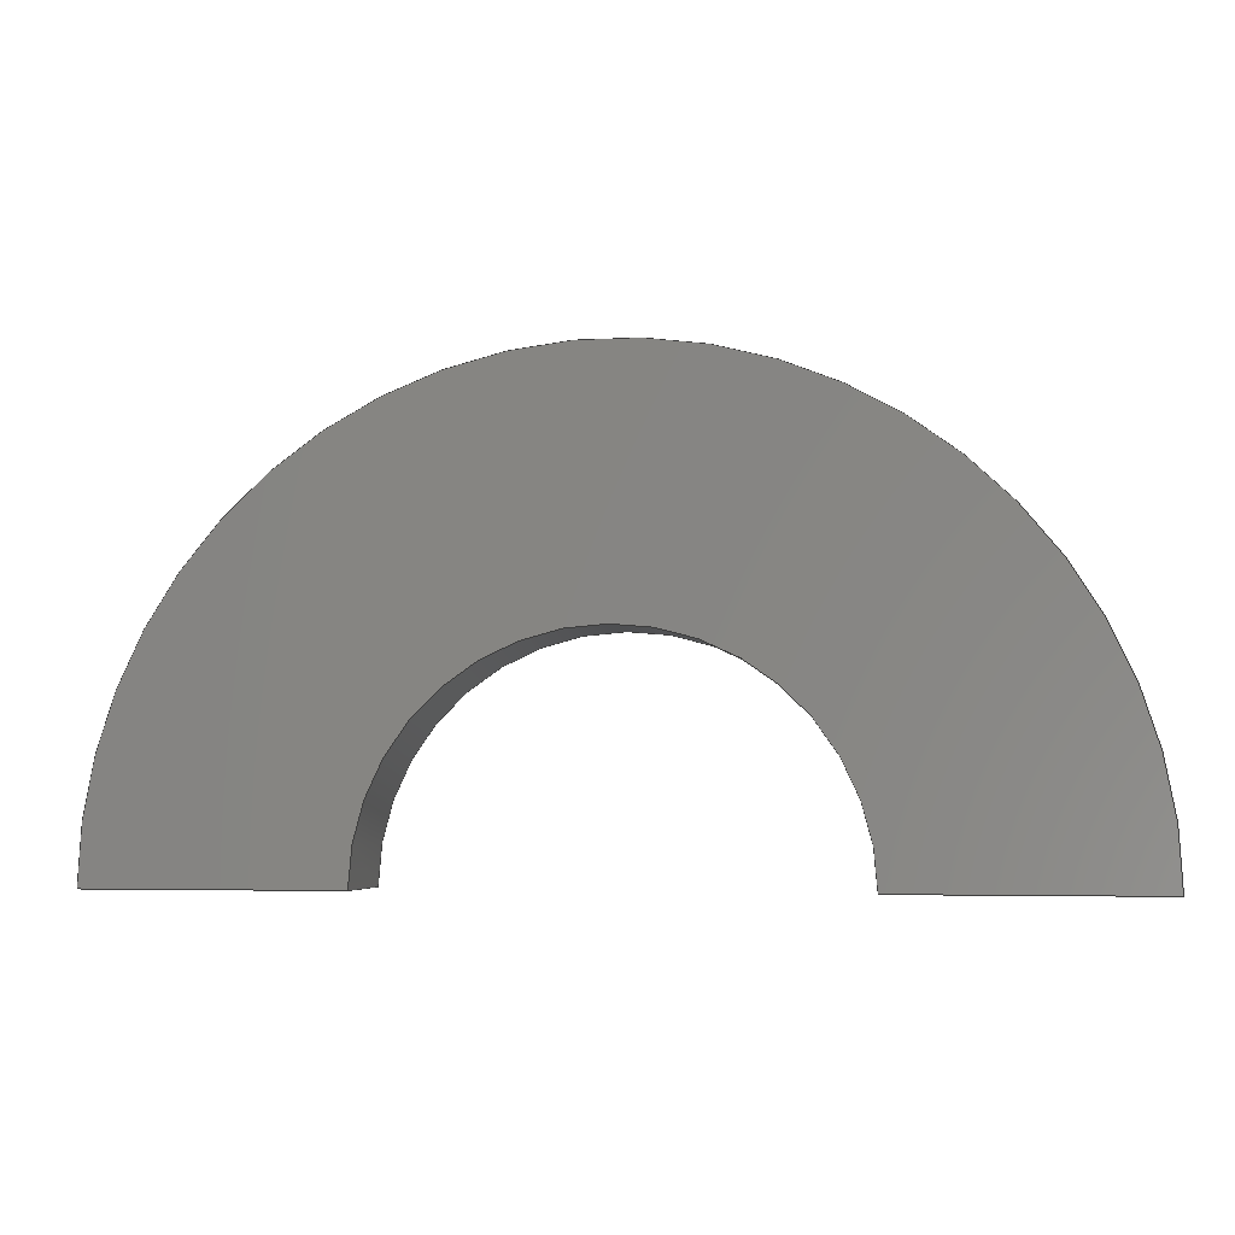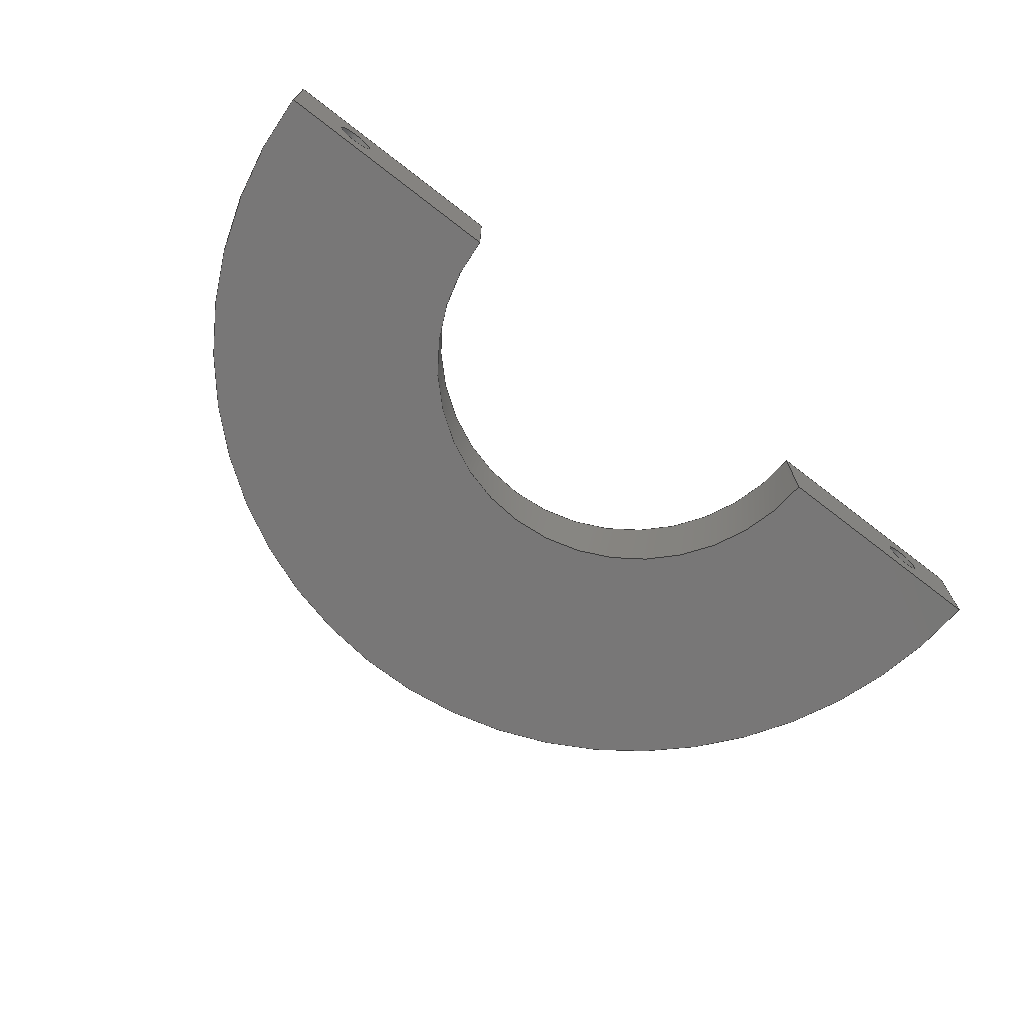
<metadata>
{"format":"step","ext":"stp","renderer":"f3d","projection":"perspective","resolution":1024,"background":"white","views":[{"elev":-4.4,"azim":-170.0,"up":"+Y"},{"elev":-70.1,"azim":-37.8,"up":"+Z"}]}
</metadata>
<code>
ISO-10303-21;
DATA;
#1=CARTESIAN_POINT('POINT1',(-20,5,0));
#2=VERTEX_POINT('VERTEX1',#1);
#3=CARTESIAN_POINT('POINT2',(-22,5,-1.225e-16))
   ;
#4=VERTEX_POINT('VERTEX2',#3);
#5=CARTESIAN_POINT('POS1',(-21,5,0));
#6=DIRECTION('DIR1',(0,1,0));
#7=DIRECTION('DIR2',(1,0,0));
#8=AXIS2_PLACEMENT_3D('AXIS1',#5,#6,#7);
#9=CIRCLE('ELLIPSE1',#8,1);
#10=EDGE_CURVE('EDGE1',#2,#4,#9,.T.);
#11=ORIENTED_EDGE('COEDGE1',*,*,#10,.F.);
#12=EDGE_CURVE('EDGE2',#4,#2,#9,.T.);
#13=ORIENTED_EDGE('COEDGE2',*,*,#12,.F.);
#14=EDGE_LOOP('NONE',(#11,#13));
#15=FACE_BOUND('LOOP1',#14,.T.);
#16=CARTESIAN_POINT('POS2',(-21,5,0));
#17=DIRECTION('DIR3',(0,1,0));
#18=DIRECTION('DIR4',(1,0,0));
#19=AXIS2_PLACEMENT_3D('AXIS2',#16,#17,#18);
#20=PLANE('PLANE1',#19);
#21=ADVANCED_FACE('FACE1',(#15),#20,.F.);
#22=CARTESIAN_POINT('POINT3',(-20,0,0));
#23=VERTEX_POINT('VERTEX3',#22);
#24=CARTESIAN_POINT('POS3',(-20,2.5,1.225e-16));
#25=DIRECTION('DIR5',(0,-1,0));
#26=VECTOR('VEC1',#25,1);
#27=LINE('STRAIGHT1',#24,#26);
#28=EDGE_CURVE('EDGE3',#2,#23,#27,.T.);
#29=ORIENTED_EDGE('COEDGE3',*,*,#28,.T.);
#30=CARTESIAN_POINT('POINT4',(-22,0,-1.225e-16)
   );
#31=VERTEX_POINT('VERTEX4',#30);
#32=CARTESIAN_POINT('POS4',(-21,0,0));
#33=DIRECTION('DIR6',(0,1,0));
#34=DIRECTION('DIR7',(1,0,0));
#35=AXIS2_PLACEMENT_3D('AXIS3',#32,#33,#34);
#36=CIRCLE('ELLIPSE2',#35,1);
#37=EDGE_CURVE('EDGE4',#31,#23,#36,.T.);
#38=ORIENTED_EDGE('COEDGE4',*,*,#37,.F.);
#39=CARTESIAN_POINT('POS5',(-22,2.5,-1.225e-16));
#40=DIRECTION('DIR8',(0,1,0));
#41=VECTOR('VEC2',#40,1);
#42=LINE('STRAIGHT2',#39,#41);
#43=EDGE_CURVE('EDGE5',#31,#4,#42,.T.);
#44=ORIENTED_EDGE('COEDGE5',*,*,#43,.T.);
#45=ORIENTED_EDGE('COEDGE6',*,*,#12,.T.);
#46=EDGE_LOOP('NONE',(#29,#38,#44,#45));
#47=FACE_BOUND('LOOP1',#46,.T.);
#48=CARTESIAN_POINT('POS6',(-21,2.5,0));
#49=DIRECTION('DIR9',(0,1,0));
#50=DIRECTION('DIR10',(1,0,0));
#51=AXIS2_PLACEMENT_3D('AXIS4',#48,#49,#50);
#52=CYLINDRICAL_SURFACE('CONE_SURF1',#51,1);
#53=ADVANCED_FACE('FACE2',(#47),#52,.F.);
#54=ORIENTED_EDGE('COEDGE7',*,*,#28,.F.);
#55=ORIENTED_EDGE('COEDGE8',*,*,#10,.T.);
#56=ORIENTED_EDGE('COEDGE9',*,*,#43,.F.);
#57=EDGE_CURVE('EDGE6',#23,#31,#36,.T.);
#58=ORIENTED_EDGE('COEDGE10',*,*,#57,.F.);
#59=EDGE_LOOP('NONE',(#54,#55,#56,#58));
#60=FACE_BOUND('LOOP1',#59,.T.);
#61=ADVANCED_FACE('FACE3',(#60),#52,.F.);
#62=ORIENTED_EDGE('COEDGE11',*,*,#57,.T.);
#63=ORIENTED_EDGE('COEDGE12',*,*,#37,.T.);
#64=EDGE_LOOP('NONE',(#62,#63));
#65=FACE_BOUND('LOOP1',#64,.T.);
#66=CARTESIAN_POINT('POINT5',(-12,0,-2.5));
#67=VERTEX_POINT('VERTEX5',#66);
#68=CARTESIAN_POINT('POINT6',(-12,0,2.5));
#69=VERTEX_POINT('VERTEX6',#68);
#70=CARTESIAN_POINT('POS7',(-12,0,0));
#71=DIRECTION('DIR11',(0,0,1));
#72=VECTOR('VEC3',#71,1);
#73=LINE('STRAIGHT3',#70,#72);
#74=EDGE_CURVE('EDGE7',#67,#69,#73,.T.);
#75=ORIENTED_EDGE('COEDGE13',*,*,#74,.T.);
#76=CARTESIAN_POINT('POINT7',(-25,0,2.5));
#77=VERTEX_POINT('VERTEX7',#76);
#78=CARTESIAN_POINT('POS8',(0,0,2.5));
#79=DIRECTION('DIR12',(1,0,0));
#80=VECTOR('VEC4',#79,1);
#81=LINE('STRAIGHT4',#78,#80);
#82=EDGE_CURVE('EDGE8',#77,#69,#81,.T.);
#83=ORIENTED_EDGE('COEDGE14',*,*,#82,.F.);
#84=CARTESIAN_POINT('POINT8',(-25,0,-2.5));
#85=VERTEX_POINT('VERTEX8',#84);
#86=CARTESIAN_POINT('POS9',(-25,0,0));
#87=DIRECTION('DIR13',(0,0,1));
#88=VECTOR('VEC5',#87,1);
#89=LINE('STRAIGHT5',#86,#88);
#90=EDGE_CURVE('EDGE9',#85,#77,#89,.T.);
#91=ORIENTED_EDGE('COEDGE15',*,*,#90,.F.);
#92=CARTESIAN_POINT('POS10',(0,0,-2.5));
#93=DIRECTION('DIR14',(-1,0,0));
#94=VECTOR('VEC6',#93,1);
#95=LINE('STRAIGHT6',#92,#94);
#96=EDGE_CURVE('EDGE10',#67,#85,#95,.T.);
#97=ORIENTED_EDGE('COEDGE16',*,*,#96,.F.);
#98=EDGE_LOOP('NONE',(#75,#83,#91,#97));
#99=FACE_BOUND('LOOP1',#98,.T.);
#100=CARTESIAN_POINT('POS11',(0,0,0));
#101=DIRECTION('DIR15',(0,-1,0));
#102=DIRECTION('DIR16',(1,0,0));
#103=AXIS2_PLACEMENT_3D('AXIS5',#100,#101,#102);
#104=PLANE('PLANE2',#103);
#105=ADVANCED_FACE('FACE4',(#65,#99),#104,.T.);
#106=CARTESIAN_POINT('POINT9',(12,0,2.5));
#107=VERTEX_POINT('VERTEX9',#106);
#108=CARTESIAN_POINT('POS12',(0,0,2.5));
#109=DIRECTION('DIR17',(0,0,-1));
#110=DIRECTION('DIR18',(1,0,0));
#111=AXIS2_PLACEMENT_3D('AXIS6',#108,#109,#110);
#112=CIRCLE('ELLIPSE3',#111,12);
#113=EDGE_CURVE('EDGE11',#69,#107,#112,.T.);
#114=ORIENTED_EDGE('COEDGE17',*,*,#113,.T.);
#115=CARTESIAN_POINT('POINT10',(25,0,2.5));
#116=VERTEX_POINT('VERTEX10',#115);
#117=EDGE_CURVE('EDGE12',#107,#116,#81,.T.);
#118=ORIENTED_EDGE('COEDGE18',*,*,#117,.T.);
#119=CARTESIAN_POINT('POS13',(0,0,2.5));
#120=DIRECTION('DIR19',(0,0,1));
#121=DIRECTION('DIR20',(1,0,0));
#122=AXIS2_PLACEMENT_3D('AXIS7',#119,#120,#121);
#123=CIRCLE('ELLIPSE4',#122,25);
#124=EDGE_CURVE('EDGE13',#116,#77,#123,.T.);
#125=ORIENTED_EDGE('COEDGE19',*,*,#124,.T.);
#126=ORIENTED_EDGE('COEDGE20',*,*,#82,.T.);
#127=EDGE_LOOP('NONE',(#114,#118,#125,#126));
#128=FACE_BOUND('LOOP1',#127,.T.);
#129=CARTESIAN_POINT('POS14',(0,0,2.5));
#130=DIRECTION('DIR21',(0,0,1));
#131=DIRECTION('DIR22',(1,0,0));
#132=AXIS2_PLACEMENT_3D('AXIS8',#129,#130,#131);
#133=PLANE('PLANE3',#132);
#134=ADVANCED_FACE('FACE5',(#128),#133,.T.);
#135=CARTESIAN_POINT('POINT11',(25,0,-2.5));
#136=VERTEX_POINT('VERTEX11',#135);
#137=CARTESIAN_POINT('POS15',(25,0,0));
#138=DIRECTION('DIR23',(0,0,-1));
#139=VECTOR('VEC7',#138,1);
#140=LINE('STRAIGHT7',#137,#139);
#141=EDGE_CURVE('EDGE14',#116,#136,#140,.T.);
#142=ORIENTED_EDGE('COEDGE21',*,*,#141,.T.);
#143=CARTESIAN_POINT('POS16',(0,0,-2.5));
#144=DIRECTION('DIR24',(0,0,-1));
#145=DIRECTION('DIR25',(1,0,0));
#146=AXIS2_PLACEMENT_3D('AXIS9',#143,#144,#145);
#147=CIRCLE('ELLIPSE5',#146,25);
#148=EDGE_CURVE('EDGE15',#85,#136,#147,.T.);
#149=ORIENTED_EDGE('COEDGE22',*,*,#148,.F.);
#150=ORIENTED_EDGE('COEDGE23',*,*,#90,.T.);
#151=ORIENTED_EDGE('COEDGE24',*,*,#124,.F.);
#152=EDGE_LOOP('NONE',(#142,#149,#150,#151));
#153=FACE_BOUND('LOOP1',#152,.T.);
#154=CARTESIAN_POINT('POS17',(0,0,0));
#155=DIRECTION('DIR26',(0,0,1));
#156=DIRECTION('DIR27',(1,0,0));
#157=AXIS2_PLACEMENT_3D('AXIS10',#154,#155,#156);
#158=CYLINDRICAL_SURFACE('CONE_SURF2',#157,25);
#159=ADVANCED_FACE('FACE6',(#153),#158,.T.);
#160=CARTESIAN_POINT('POINT12',(12,0,-2.5));
#161=VERTEX_POINT('VERTEX12',#160);
#162=CARTESIAN_POINT('POS18',(0,0,-2.5));
#163=DIRECTION('DIR28',(0,0,1));
#164=DIRECTION('DIR29',(1,0,0));
#165=AXIS2_PLACEMENT_3D('AXIS11',#162,#163,#164);
#166=CIRCLE('ELLIPSE6',#165,12);
#167=EDGE_CURVE('EDGE16',#161,#67,#166,.T.);
#168=ORIENTED_EDGE('COEDGE25',*,*,#167,.T.);
#169=ORIENTED_EDGE('COEDGE26',*,*,#96,.T.);
#170=ORIENTED_EDGE('COEDGE27',*,*,#148,.T.);
#171=EDGE_CURVE('EDGE17',#136,#161,#95,.T.);
#172=ORIENTED_EDGE('COEDGE28',*,*,#171,.T.);
#173=EDGE_LOOP('NONE',(#168,#169,#170,#172));
#174=FACE_BOUND('LOOP1',#173,.T.);
#175=CARTESIAN_POINT('POS19',(0,0,-2.5));
#176=DIRECTION('DIR30',(0,0,-1));
#177=DIRECTION('DIR31',(1,0,0));
#178=AXIS2_PLACEMENT_3D('AXIS12',#175,#176,#177);
#179=PLANE('PLANE4',#178);
#180=ADVANCED_FACE('FACE7',(#174),#179,.T.);
#181=CARTESIAN_POINT('POS20',(12,0,0));
#182=DIRECTION('DIR32',(0,0,-1));
#183=VECTOR('VEC8',#182,1);
#184=LINE('STRAIGHT8',#181,#183);
#185=EDGE_CURVE('EDGE18',#107,#161,#184,.T.);
#186=ORIENTED_EDGE('COEDGE29',*,*,#185,.F.);
#187=ORIENTED_EDGE('COEDGE30',*,*,#113,.F.);
#188=ORIENTED_EDGE('COEDGE31',*,*,#74,.F.);
#189=ORIENTED_EDGE('COEDGE32',*,*,#167,.F.);
#190=EDGE_LOOP('NONE',(#186,#187,#188,#189));
#191=FACE_BOUND('LOOP1',#190,.T.);
#192=CARTESIAN_POINT('POS21',(0,0,0));
#193=DIRECTION('DIR33',(0,0,1));
#194=DIRECTION('DIR34',(1,0,0));
#195=AXIS2_PLACEMENT_3D('AXIS13',#192,#193,#194);
#196=CYLINDRICAL_SURFACE('CONE_SURF3',#195,12);
#197=ADVANCED_FACE('FACE8',(#191),#196,.F.);
#198=CARTESIAN_POINT('POINT13',(22,0,0));
#199=VERTEX_POINT('VERTEX13',#198);
#200=CARTESIAN_POINT('POINT14',(20,0,-1.225e-16
   ));
#201=VERTEX_POINT('VERTEX14',#200);
#202=CARTESIAN_POINT('POS22',(21,0,0));
#203=DIRECTION('DIR35',(0,1,0));
#204=DIRECTION('DIR36',(1,0,0));
#205=AXIS2_PLACEMENT_3D('AXIS14',#202,#203,#204);
#206=CIRCLE('ELLIPSE7',#205,1);
#207=EDGE_CURVE('EDGE19',#199,#201,#206,.T.);
#208=ORIENTED_EDGE('COEDGE33',*,*,#207,.T.);
#209=EDGE_CURVE('EDGE20',#201,#199,#206,.T.);
#210=ORIENTED_EDGE('COEDGE34',*,*,#209,.T.);
#211=EDGE_LOOP('NONE',(#208,#210));
#212=FACE_BOUND('LOOP1',#211,.T.);
#213=ORIENTED_EDGE('COEDGE35',*,*,#185,.T.);
#214=ORIENTED_EDGE('COEDGE36',*,*,#171,.F.);
#215=ORIENTED_EDGE('COEDGE37',*,*,#141,.F.);
#216=ORIENTED_EDGE('COEDGE38',*,*,#117,.F.);
#217=EDGE_LOOP('NONE',(#213,#214,#215,#216));
#218=FACE_BOUND('LOOP1',#217,.T.);
#219=ADVANCED_FACE('FACE9',(#212,#218),#104,.T.);
#220=CARTESIAN_POINT('POINT15',(22,5,0));
#221=VERTEX_POINT('VERTEX15',#220);
#222=CARTESIAN_POINT('POINT16',(20,5,-1.225e-16
   ));
#223=VERTEX_POINT('VERTEX16',#222);
#224=CARTESIAN_POINT('POS23',(21,5,0));
#225=DIRECTION('DIR37',(0,1,0));
#226=DIRECTION('DIR38',(1,0,0));
#227=AXIS2_PLACEMENT_3D('AXIS15',#224,#225,#226);
#228=CIRCLE('ELLIPSE8',#227,1);
#229=EDGE_CURVE('EDGE21',#221,#223,#228,.T.);
#230=ORIENTED_EDGE('COEDGE39',*,*,#229,.F.);
#231=EDGE_CURVE('EDGE22',#223,#221,#228,.T.);
#232=ORIENTED_EDGE('COEDGE40',*,*,#231,.F.);
#233=EDGE_LOOP('NONE',(#230,#232));
#234=FACE_BOUND('LOOP1',#233,.T.);
#235=CARTESIAN_POINT('POS24',(21,5,0));
#236=DIRECTION('DIR39',(0,1,0));
#237=DIRECTION('DIR40',(1,0,0));
#238=AXIS2_PLACEMENT_3D('AXIS16',#235,#236,#237);
#239=PLANE('PLANE5',#238);
#240=ADVANCED_FACE('FACE10',(#234),#239,.F.);
#241=CARTESIAN_POINT('POS25',(22,2.5,1.225e-16));
#242=DIRECTION('DIR41',(0,-1,0));
#243=VECTOR('VEC9',#242,1);
#244=LINE('STRAIGHT9',#241,#243);
#245=EDGE_CURVE('EDGE23',#221,#199,#244,.T.);
#246=ORIENTED_EDGE('COEDGE41',*,*,#245,.T.);
#247=ORIENTED_EDGE('COEDGE42',*,*,#209,.F.);
#248=CARTESIAN_POINT('POS26',(20,2.5,-1.225e-16))
   ;
#249=DIRECTION('DIR42',(0,1,0));
#250=VECTOR('VEC10',#249,1);
#251=LINE('STRAIGHT10',#248,#250);
#252=EDGE_CURVE('EDGE24',#201,#223,#251,.T.);
#253=ORIENTED_EDGE('COEDGE43',*,*,#252,.T.);
#254=ORIENTED_EDGE('COEDGE44',*,*,#231,.T.);
#255=EDGE_LOOP('NONE',(#246,#247,#253,#254));
#256=FACE_BOUND('LOOP1',#255,.T.);
#257=CARTESIAN_POINT('POS27',(21,2.5,0));
#258=DIRECTION('DIR43',(0,1,0));
#259=DIRECTION('DIR44',(1,0,0));
#260=AXIS2_PLACEMENT_3D('AXIS17',#257,#258,#259);
#261=CYLINDRICAL_SURFACE('CONE_SURF4',#260,1);
#262=ADVANCED_FACE('FACE11',(#256),#261,.F.);
#263=ORIENTED_EDGE('COEDGE45',*,*,#245,.F.);
#264=ORIENTED_EDGE('COEDGE46',*,*,#229,.T.);
#265=ORIENTED_EDGE('COEDGE47',*,*,#252,.F.);
#266=ORIENTED_EDGE('COEDGE48',*,*,#207,.F.);
#267=EDGE_LOOP('NONE',(#263,#264,#265,#266));
#268=FACE_BOUND('LOOP1',#267,.T.);
#269=ADVANCED_FACE('FACE12',(#268),#261,.F.);
#270=CLOSED_SHELL('SHELL1',(#21,#53,#61,#105,#134,#159,#180,#197,#219,
   #240,#262,#269));
#271=MANIFOLD_SOLID_BREP('LUMP1',#270);
#272=ADVANCED_BREP_SHAPE_REPRESENTATION('BODY0',(#271),#273);
#273=(GEOMETRIC_REPRESENTATION_CONTEXT(3) 
   GLOBAL_UNCERTAINTY_ASSIGNED_CONTEXT((#274)) 
   GLOBAL_UNIT_ASSIGNED_CONTEXT((#275,#276,#277)) REPRESENTATION_CONTEXT
   ('',''));
#274=UNCERTAINTY_MEASURE_WITH_UNIT(LENGTH_MEASURE(1e-06),#275,'','');
#275=(LENGTH_UNIT() NAMED_UNIT(*) SI_UNIT(.MILLI.,.METRE.));
#276=(NAMED_UNIT(*) PLANE_ANGLE_UNIT() SI_UNIT($,.RADIAN.));
#277=(NAMED_UNIT(*) SI_UNIT($,.STERADIAN.) SOLID_ANGLE_UNIT());
#278=APPLICATION_CONTEXT(
   'CONFIGURATION CONTROLLED 3D DESIGNS OF MECHANICAL PARTS AND 
ASSEMBLIES');
#279=APPLICATION_PROTOCOL_DEFINITION('INTERNATIONAL STANDARD',
   'config_control_design',1994,#278);
#280=MECHANICAL_CONTEXT('MECHANICAL_CONTEXT_NAME',#278,'mechanical');
#281=PRODUCT('PRODUCT_ID_1','PRODUCT_NAME_1','PRODUCT_DESCRIPTION',(#280
   ));
#282=PRODUCT_RELATED_PRODUCT_CATEGORY('detail',
   'PRODUCT_RELATED_PRODUCT_CATEGORY_DESCRIPTION',(#281));
#283=PERSON_AND_ORGANIZATION_ROLE('design_owner');
#284=CC_DESIGN_PERSON_AND_ORGANIZATION_ASSIGNMENT(#287,#283,(#281));
#285=PERSON('ID_1','PERSON_LAST_NAME','PERSON_FIRST_NAME',$,$,$);
#286=ORGANIZATION('ORGANIZATION_ID','ORGANIZATION_NAME',
   'ORGANIZATION_DESCRIPTION');
#287=PERSON_AND_ORGANIZATION(#285,#286);
#288=PRODUCT_DEFINITION_FORMATION_WITH_SPECIFIED_SOURCE(
   'PRODUCT_DEFINITION_FORMATION_ID',
   'PRODUCT_DEFINITION_FORMATION_DESCRIPTION',#281,.NOT_KNOWN.);
#289=PERSON_AND_ORGANIZATION_ROLE('creator');
#290=CC_DESIGN_PERSON_AND_ORGANIZATION_ASSIGNMENT(#293,#289,(#288));
#291=PERSON('ID_2','PERSON_LAST_NAME','PERSON_FIRST_NAME',$,$,$);
#292=ORGANIZATION('ORGANIZATION_ID','ORGANIZATION_NAME',
   'ORGANIZATION_DESCRIPTION');
#293=PERSON_AND_ORGANIZATION(#291,#292);
#294=PERSON_AND_ORGANIZATION_ROLE('part_supplier');
#295=CC_DESIGN_PERSON_AND_ORGANIZATION_ASSIGNMENT(#298,#294,(#288));
#296=PERSON('ID_3','PERSON_LAST_NAME','PERSON_FIRST_NAME',$,$,$);
#297=ORGANIZATION('ORGANIZATION_ID','ORGANIZATION_NAME',
   'ORGANIZATION_DESCRIPTION');
#298=PERSON_AND_ORGANIZATION(#296,#297);
#299=APPROVAL_STATUS('approved');
#300=APPROVAL(#299,'APPROVAL_LEVEL');
#301=CC_DESIGN_APPROVAL(#300,(#288));
#302=APPROVAL_ROLE('APPROVAL_ROLE');
#303=APPROVAL_PERSON_ORGANIZATION(#306,#300,#302);
#304=PERSON('ID_4','PERSON_LAST_NAME','PERSON_FIRST_NAME',$,$,$);
#305=ORGANIZATION('ORGANIZATION_ID','ORGANIZATION_NAME',
   'ORGANIZATION_DESCRIPTION');
#306=PERSON_AND_ORGANIZATION(#304,#305);
#307=APPROVAL_DATE_TIME(#311,#300);
#308=CALENDAR_DATE(1997,1,1);
#309=COORDINATED_UNIVERSAL_TIME_OFFSET(0,0,.AHEAD.);
#310=LOCAL_TIME(0,0,0,#309);
#311=DATE_AND_TIME(#308,#310);
#312=SECURITY_CLASSIFICATION_LEVEL('classified');
#313=SECURITY_CLASSIFICATION('SECURITY_CLASSIFICATION_NAME',
   'SECURITY_CLASSIFICATION_PURPOSE',#312);
#314=CC_DESIGN_SECURITY_CLASSIFICATION(#313,(#288));
#315=APPROVAL_STATUS('approved');
#316=APPROVAL(#315,'APPROVAL_LEVEL');
#317=CC_DESIGN_APPROVAL(#316,(#313));
#318=APPROVAL_ROLE('APPROVAL_ROLE');
#319=APPROVAL_PERSON_ORGANIZATION(#322,#316,#318);
#320=PERSON('ID_5','PERSON_LAST_NAME','PERSON_FIRST_NAME',$,$,$);
#321=ORGANIZATION('ORGANIZATION_ID','ORGANIZATION_NAME',
   'ORGANIZATION_DESCRIPTION');
#322=PERSON_AND_ORGANIZATION(#320,#321);
#323=APPROVAL_DATE_TIME(#327,#316);
#324=CALENDAR_DATE(1997,1,1);
#325=COORDINATED_UNIVERSAL_TIME_OFFSET(0,0,.AHEAD.);
#326=LOCAL_TIME(0,0,0,#325);
#327=DATE_AND_TIME(#324,#326);
#328=PERSON_AND_ORGANIZATION_ROLE('classification_officer');
#329=CC_DESIGN_PERSON_AND_ORGANIZATION_ASSIGNMENT(#332,#328,(#313));
#330=PERSON('ID_6','PERSON_LAST_NAME','PERSON_FIRST_NAME',$,$,$);
#331=ORGANIZATION('ORGANIZATION_ID','ORGANIZATION_NAME',
   'ORGANIZATION_DESCRIPTION');
#332=PERSON_AND_ORGANIZATION(#330,#331);
#333=DATE_TIME_ROLE('classification_date');
#334=CC_DESIGN_DATE_AND_TIME_ASSIGNMENT(#338,#333,(#313));
#335=CALENDAR_DATE(1997,1,1);
#336=COORDINATED_UNIVERSAL_TIME_OFFSET(0,0,.AHEAD.);
#337=LOCAL_TIME(0,0,0,#336);
#338=DATE_AND_TIME(#335,#337);
#339=DESIGN_CONTEXT('DESIGN_CONTEXT_NAME',#278,'design');
#340=PRODUCT_DEFINITION('PRODUCT_DEFINITION_ID',
   'PRODUCT_DEFINITION_DESCRIPTION',#288,#339);
#341=PERSON_AND_ORGANIZATION_ROLE('creator');
#342=CC_DESIGN_PERSON_AND_ORGANIZATION_ASSIGNMENT(#345,#341,(#340));
#343=PERSON('ID_7','PERSON_LAST_NAME','PERSON_FIRST_NAME',$,$,$);
#344=ORGANIZATION('ORGANIZATION_ID','ORGANIZATION_NAME',
   'ORGANIZATION_DESCRIPTION');
#345=PERSON_AND_ORGANIZATION(#343,#344);
#346=DATE_TIME_ROLE('creation_date');
#347=CC_DESIGN_DATE_AND_TIME_ASSIGNMENT(#351,#346,(#340));
#348=CALENDAR_DATE(1997,1,1);
#349=COORDINATED_UNIVERSAL_TIME_OFFSET(0,0,.AHEAD.);
#350=LOCAL_TIME(0,0,0,#349);
#351=DATE_AND_TIME(#348,#350);
#352=APPROVAL_STATUS('approved');
#353=APPROVAL(#352,'APPROVAL_LEVEL');
#354=CC_DESIGN_APPROVAL(#353,(#340));
#355=APPROVAL_ROLE('APPROVAL_ROLE');
#356=APPROVAL_PERSON_ORGANIZATION(#359,#353,#355);
#357=PERSON('ID_8','PERSON_LAST_NAME','PERSON_FIRST_NAME',$,$,$);
#358=ORGANIZATION('ORGANIZATION_ID','ORGANIZATION_NAME',
   'ORGANIZATION_DESCRIPTION');
#359=PERSON_AND_ORGANIZATION(#357,#358);
#360=APPROVAL_DATE_TIME(#364,#353);
#361=CALENDAR_DATE(1997,1,1);
#362=COORDINATED_UNIVERSAL_TIME_OFFSET(0,0,.AHEAD.);
#363=LOCAL_TIME(0,0,0,#362);
#364=DATE_AND_TIME(#361,#363);
#365=PRODUCT_DEFINITION_SHAPE('PRODUCT_DEFINITION_SHAPE_NAME',
   'PRODUCT_DEFINITION_SHAPE_DESCRIPTION',#340);
#366=SHAPE_DEFINITION_REPRESENTATION(#365,#272);
ENDSEC;
END-ISO-10303-21;
                
                  
               
                   
                    
     
                

</code>
